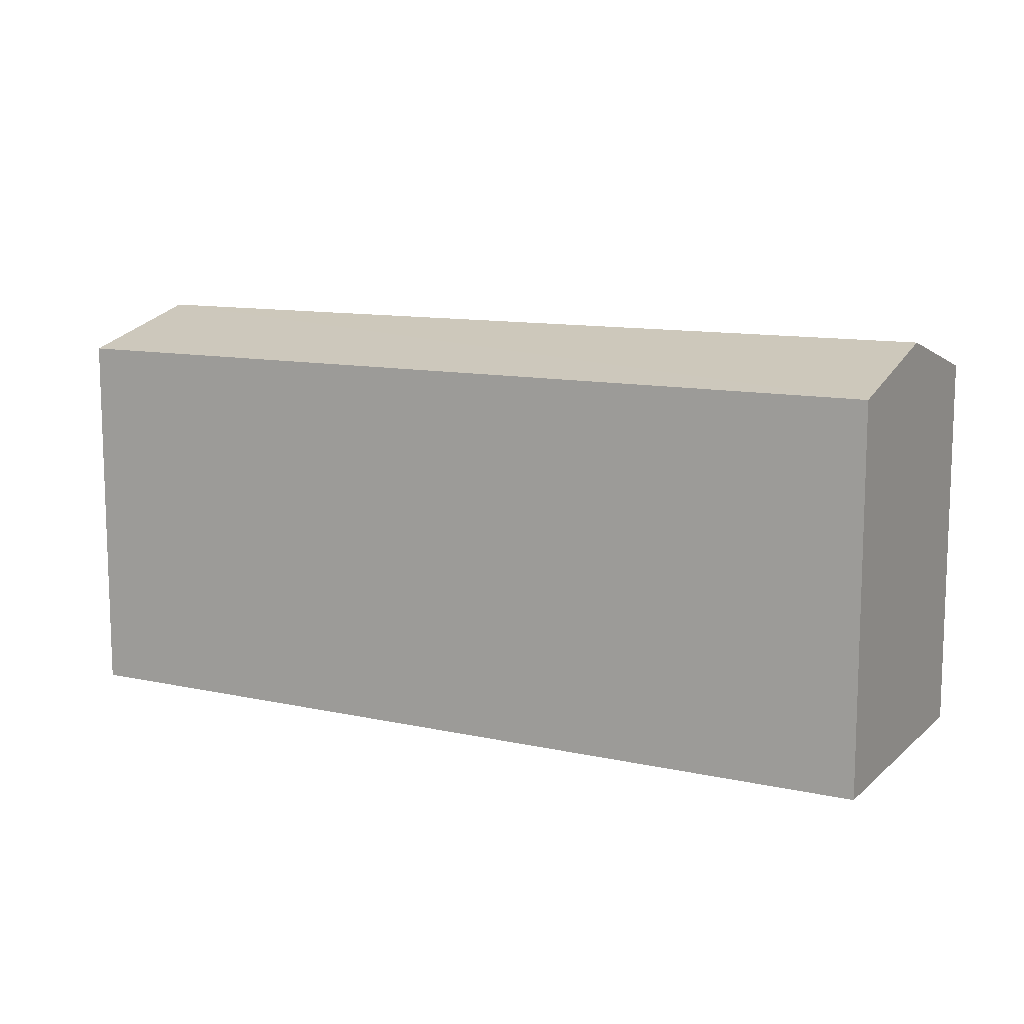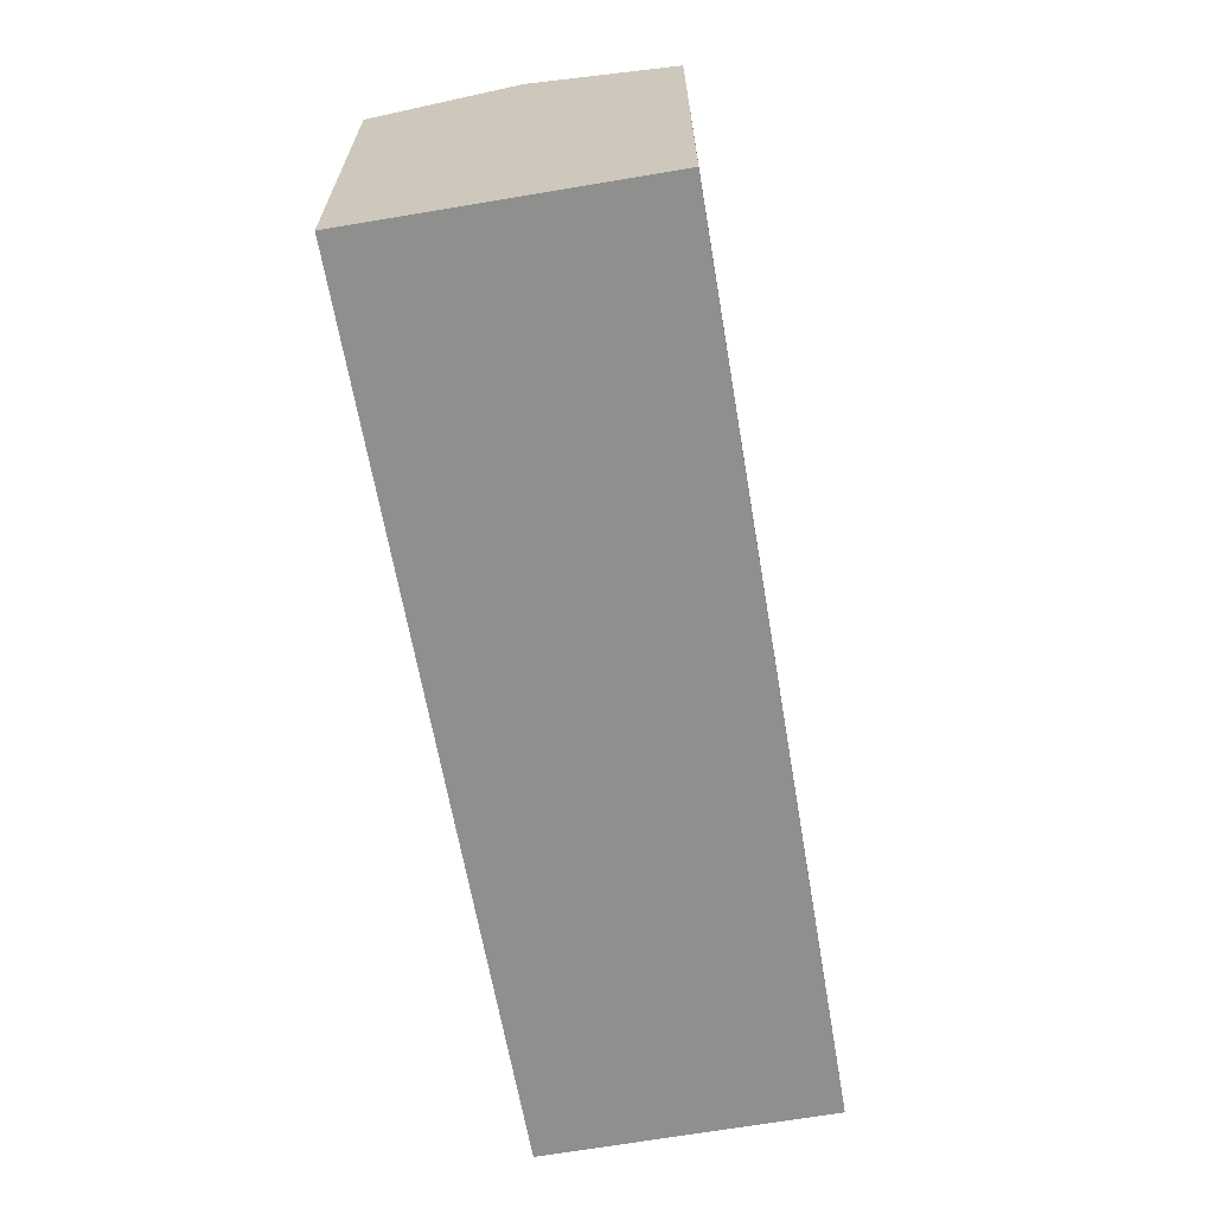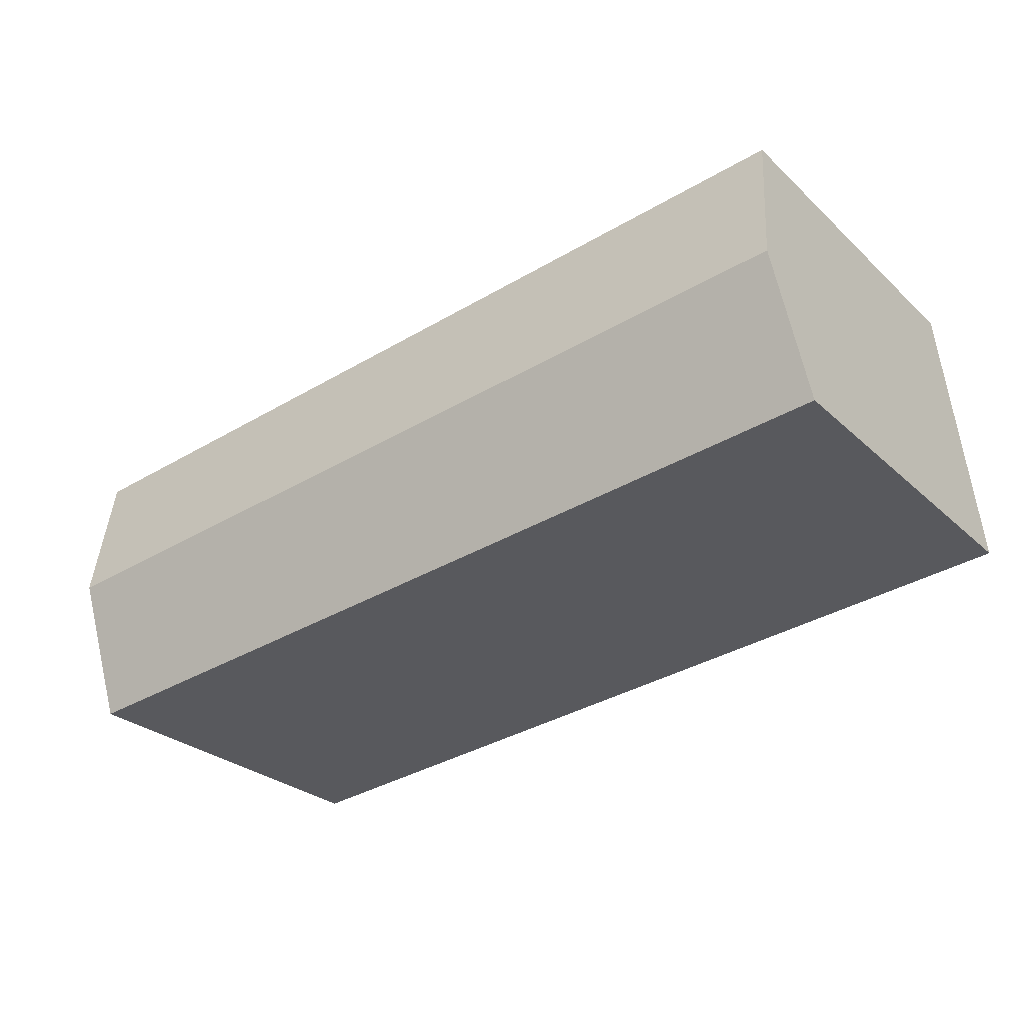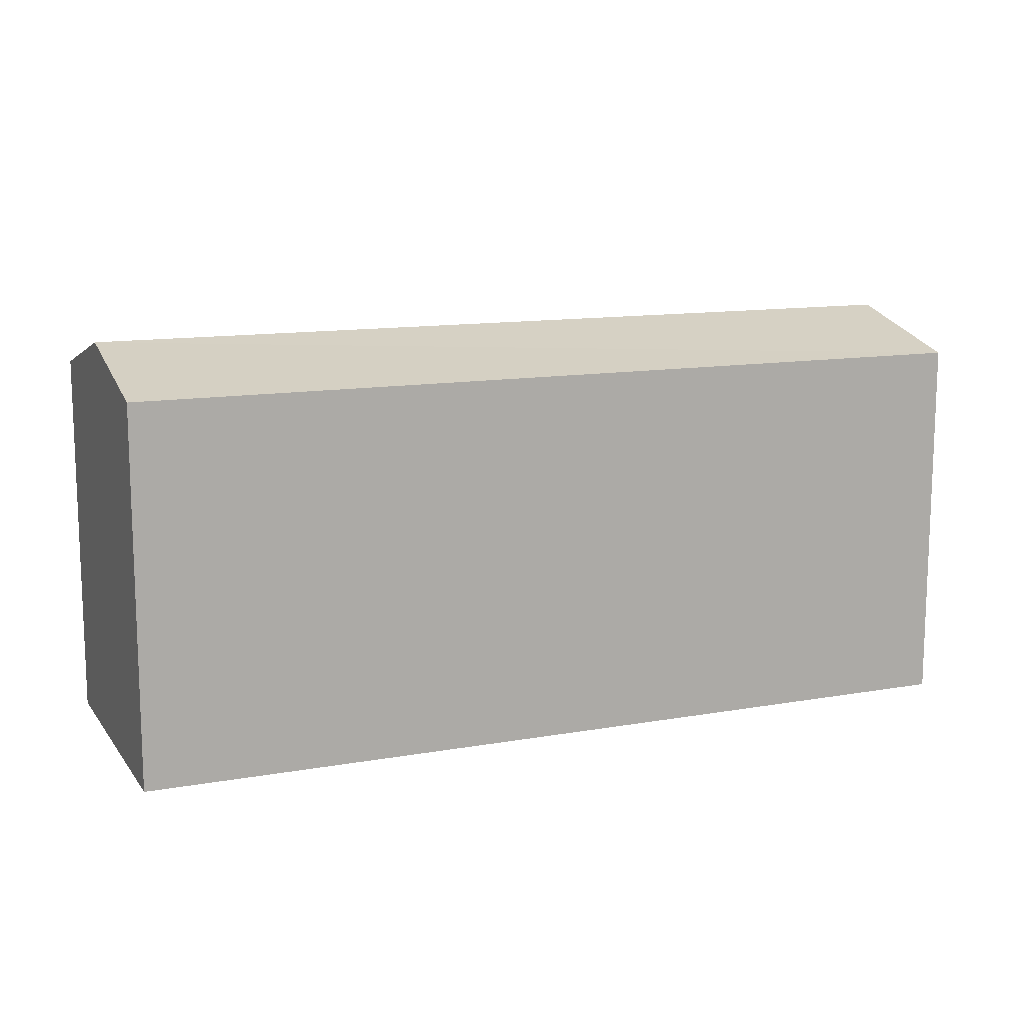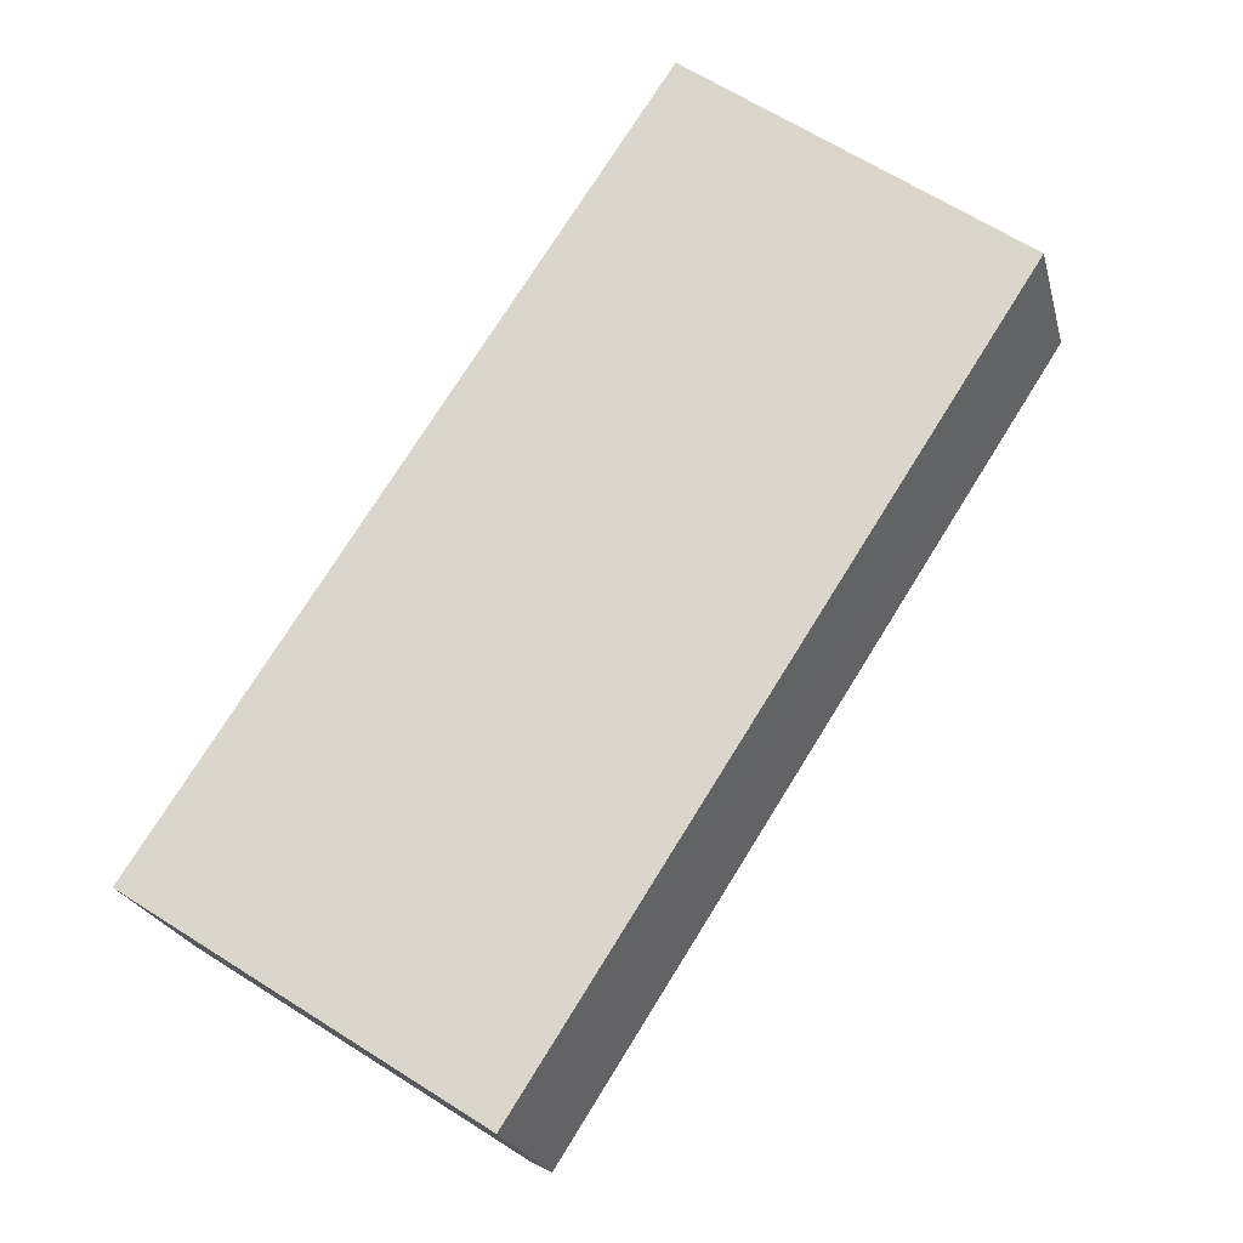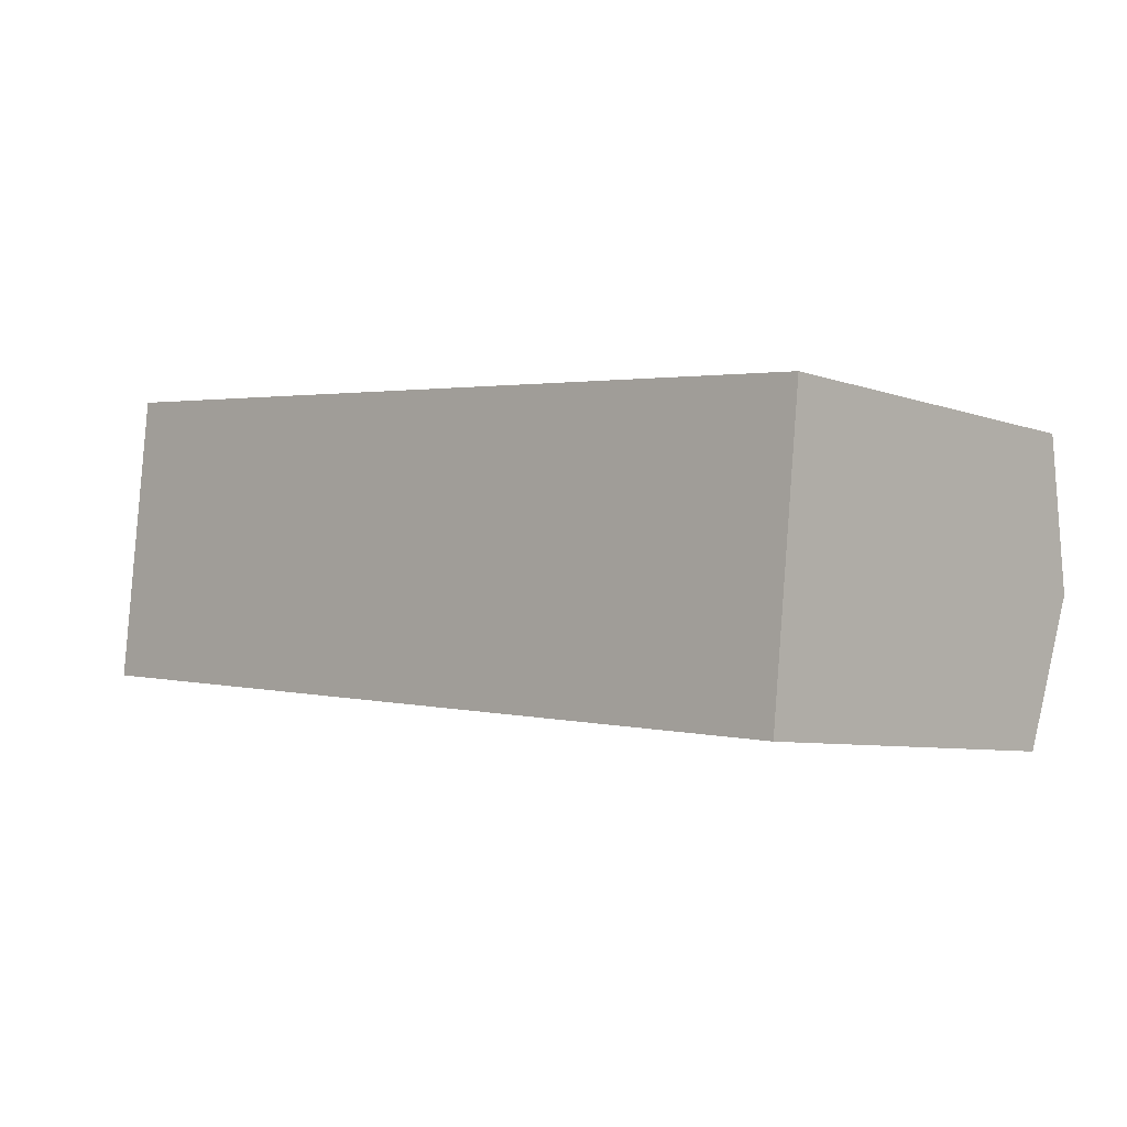
<metadata>
{"format":"obj","ext":"obj","renderer":"f3d","projection":"perspective","resolution":1024,"background":"white","views":[{"elev":11.2,"azim":-145.7,"up":"+Y"},{"elev":-65.2,"azim":-74.1,"up":"+Y"},{"elev":-27.6,"azim":-143.8,"up":"+Z"},{"elev":12.5,"azim":-16.3,"up":"+Y"},{"elev":67.6,"azim":122.1,"up":"+Z"},{"elev":-6.8,"azim":44.0,"up":"+Z"}]}
</metadata>
<code>
v  32.18 2.037e-16 -3.327
v  1.183 -6.543e-16 10.69
v  0 0 0
v  33.25 -4.395e-16 7.178
v  32.72 15.13 1.925
v  0.0002932 13.76 -0.0004363
v  0.5916 15.13 5.342
v  32.18 13.76 -3.328
v  33.25 13.76 7.178
v  1.183 13.76 10.69
g defaultobject
f 1 2 3
f 2 1 4
f 5 6 7
f 6 5 8
f 9 7 10
f 7 9 5
f 10 3 2
f 3 10 6
f 6 10 7
f 6 1 3
f 1 6 8
f 8 4 1
f 4 8 9
f 9 8 5
f 4 10 2
f 10 4 9

</code>
